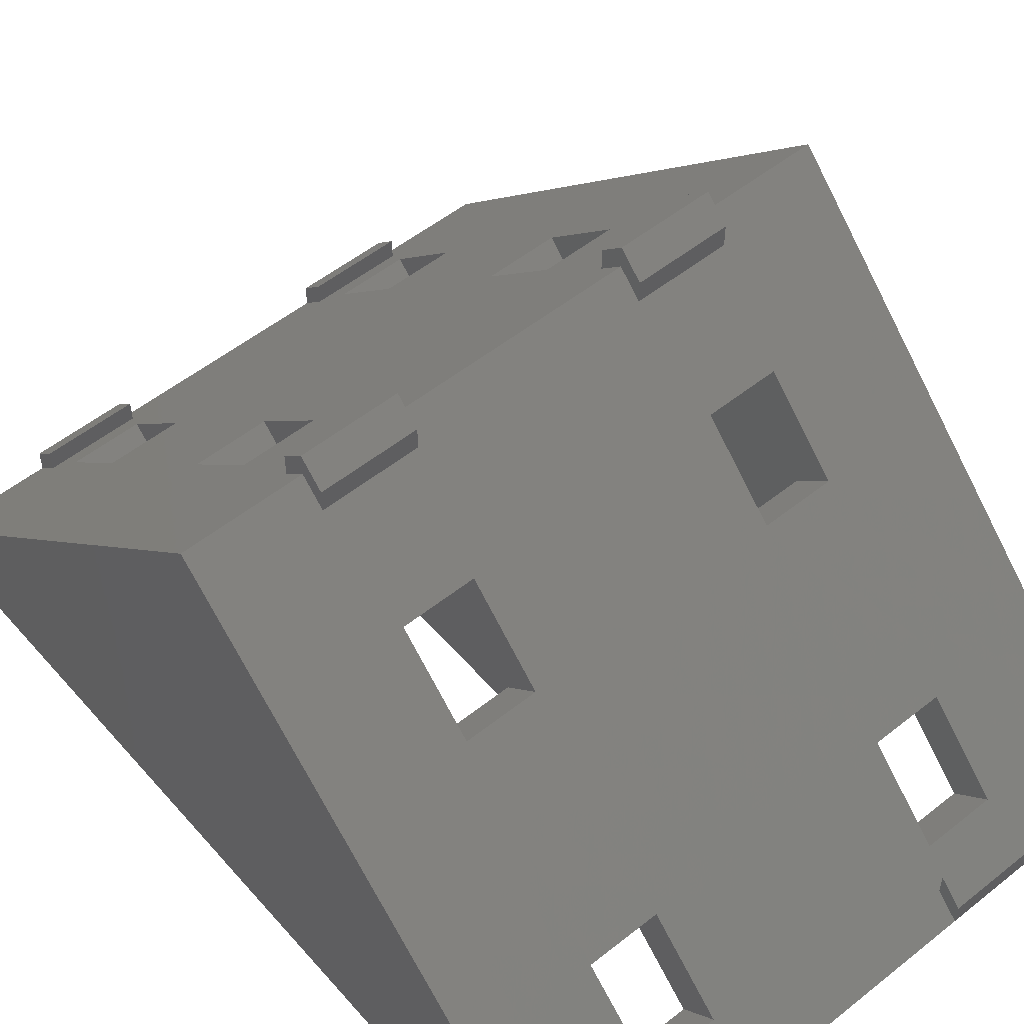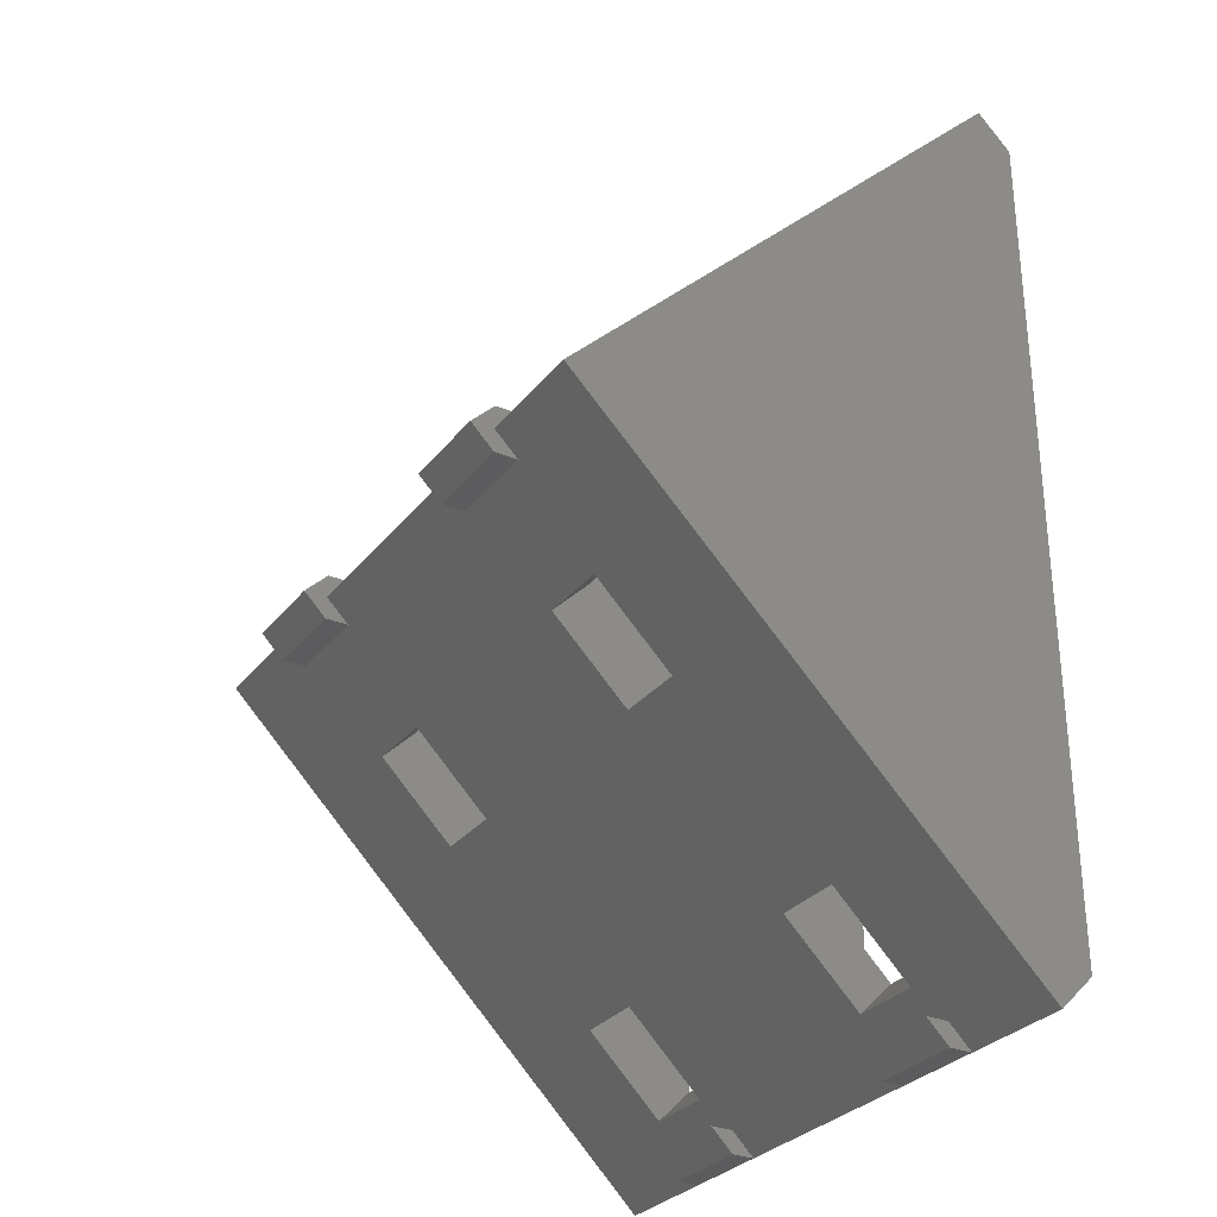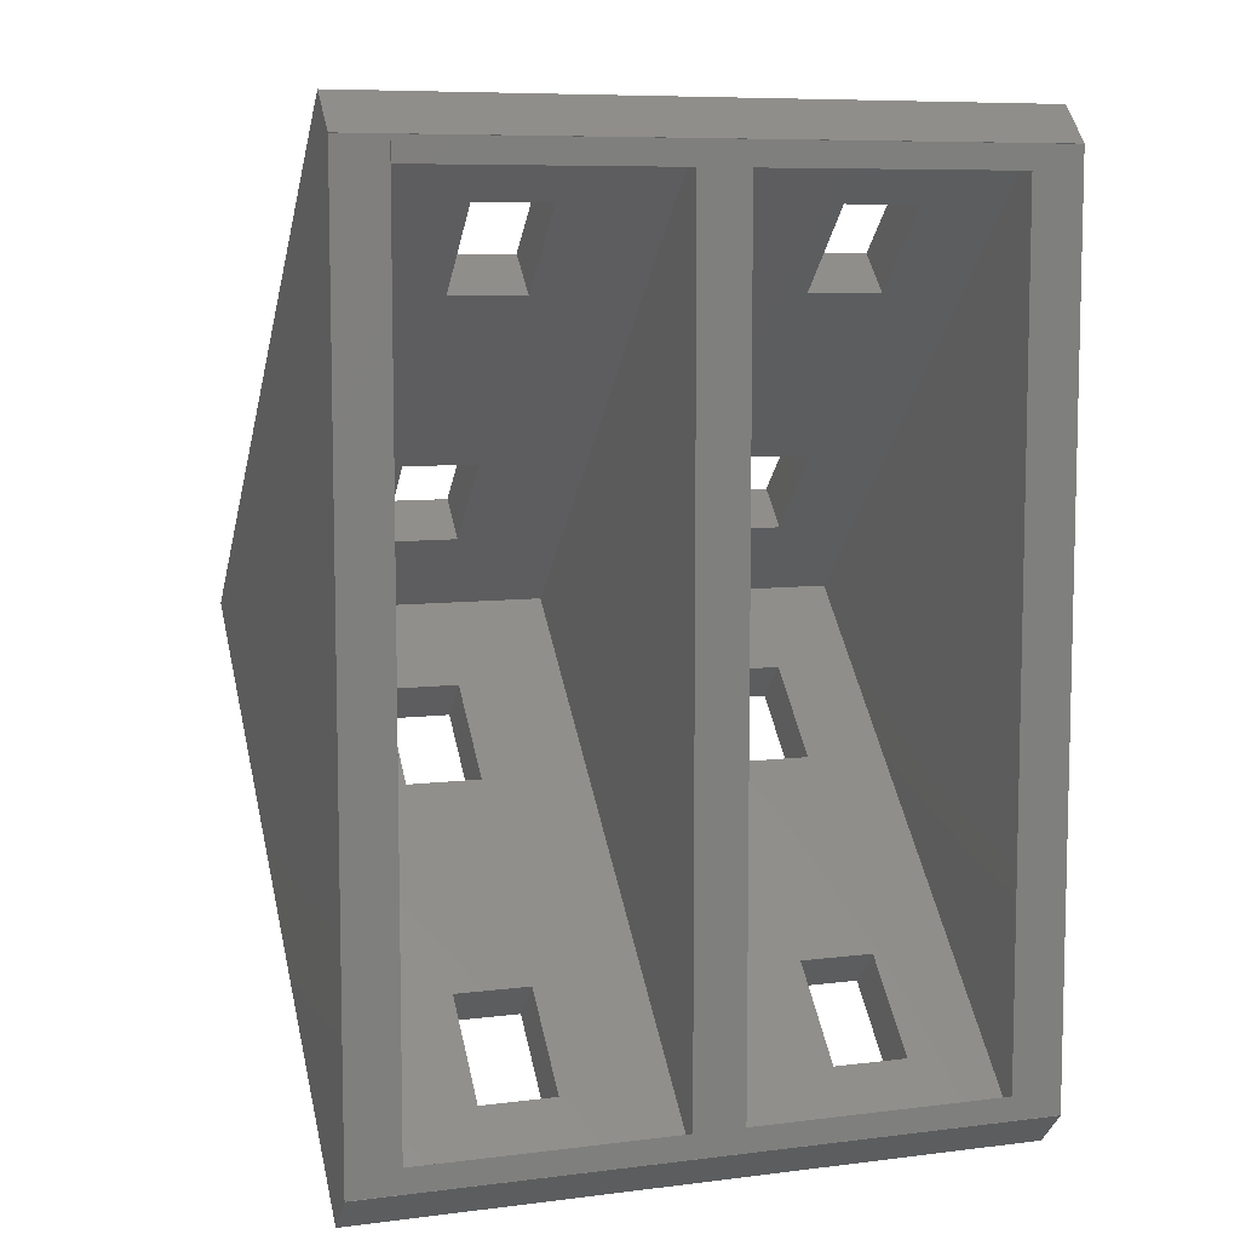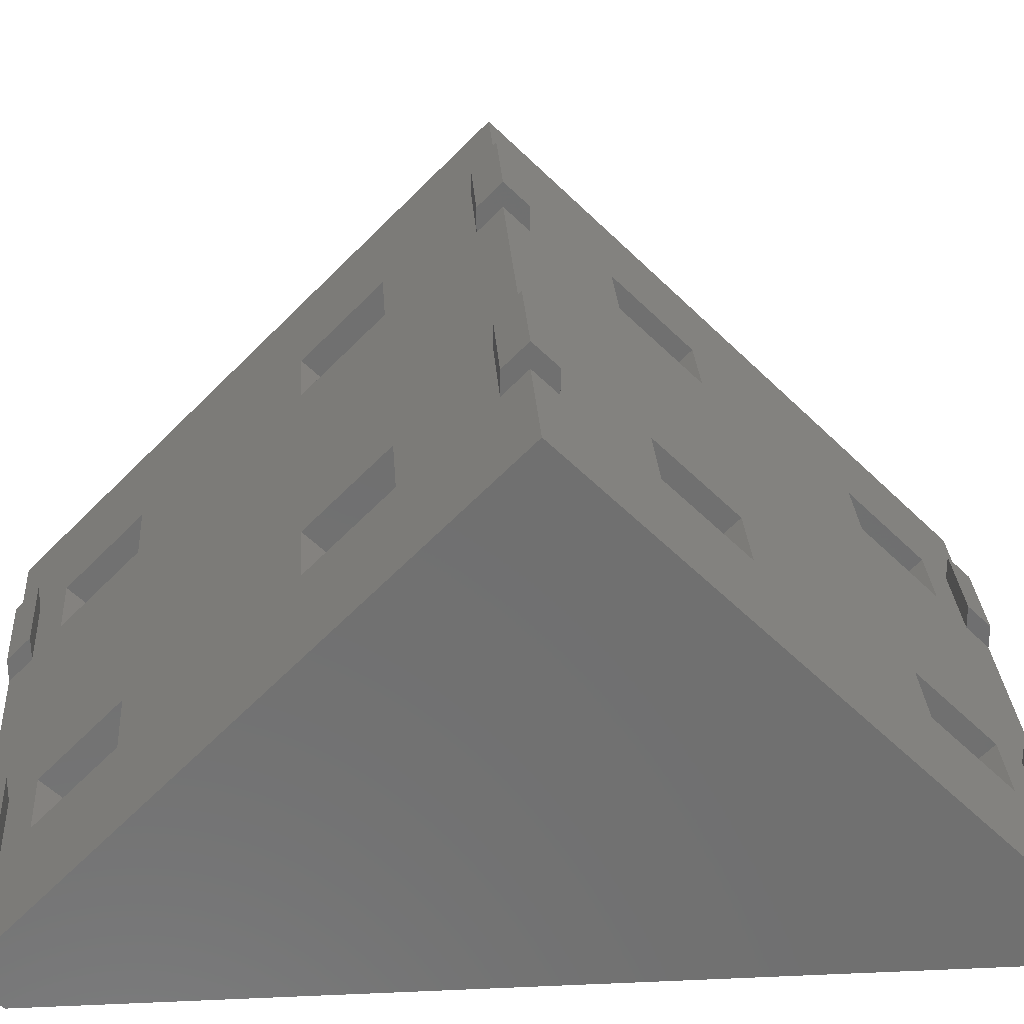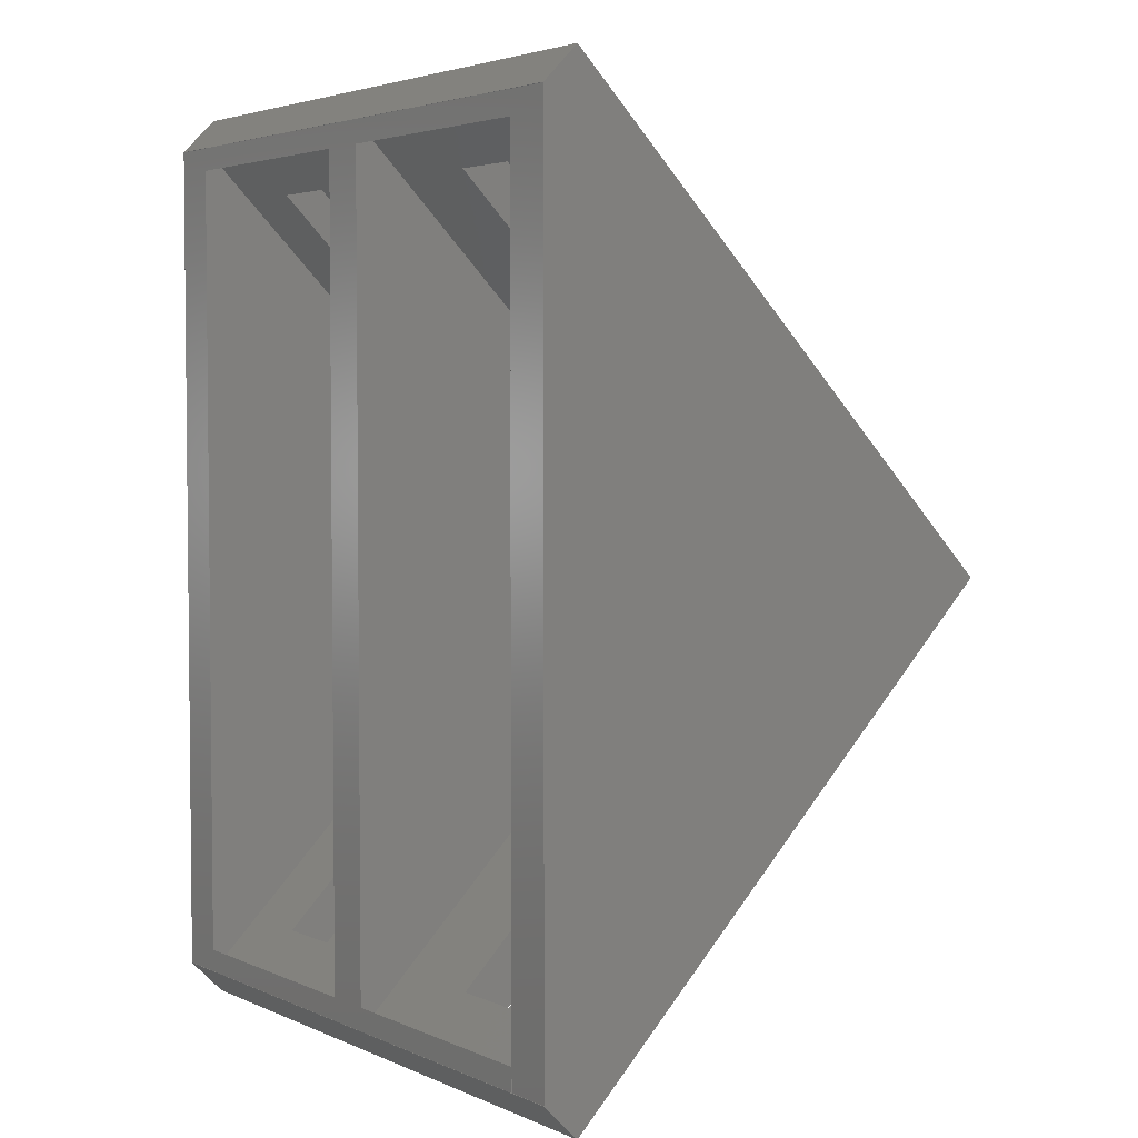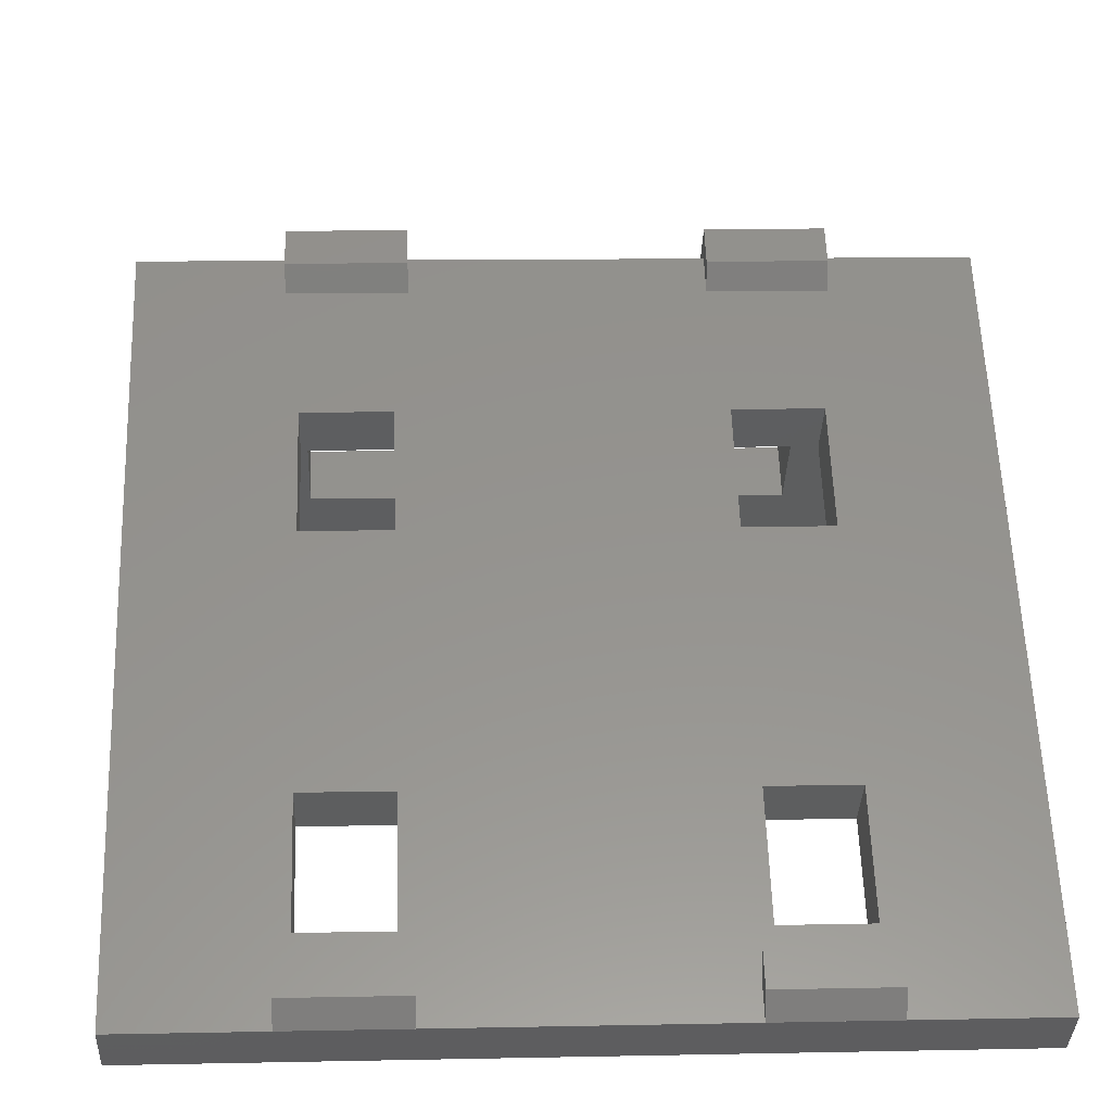
<metadata>
{"format":"stl","ext":"stl","renderer":"f3d","projection":"perspective","resolution":1024,"background":"white","views":[{"elev":54.0,"azim":139.8,"up":"+Z"},{"elev":-29.9,"azim":59.2,"up":"+Y"},{"elev":8.1,"azim":160.9,"up":"+Y"},{"elev":28.3,"azim":86.2,"up":"+Z"},{"elev":3.7,"azim":-125.6,"up":"+Y"},{"elev":11.3,"azim":177.1,"up":"+Z"}]}
</metadata>
<code>
# stl→obj: 182 verts, 384 faces
v -7.1 1.115e-15 -1.115e-15
v -20 0 0
v 7.1 0 0
v 12.9 1.414 -1.414
v -20 2.121 -2.121
v 7.1 1.414 -1.414
v 20 2.121 -2.121
v 20 0 0
v 12.9 0 0
v -12.9 2.025e-15 -2.025e-15
v -12.9 1.414 -1.414
v -7.1 1.414 -1.414
v -12.9 -1.414 -1.414
v -20 -28.28 -28.28
v -12.2 -20.51 -20.51
v 20 -28.28 -28.28
v 12.9 -1.414 -1.414
v -7.8 -20.51 -20.51
v 7.1 -1.414 -1.414
v -12.2 -11.03 -11.03
v -12.9 -2.025e-15 -2.025e-15
v -7.8 -25.17 -25.17
v -7.1 -1.115e-15 -1.115e-15
v 7.1 -28.28 -28.28
v 7.1 -26.87 -26.87
v -7.1 -26.87 -26.87
v -12.2 -6.364 -6.364
v -7.8 -6.364 -6.364
v -7.1 -1.414 -1.414
v -12.9 -28.28 -28.28
v -12.9 -26.87 -26.87
v -12.2 -25.17 -25.17
v -7.1 -28.28 -28.28
v -7.8 -11.03 -11.03
v 12.2 -25.17 -25.17
v 7.8 -25.17 -25.17
v 12.9 -26.87 -26.87
v 12.2 -11.03 -11.03
v 12.2 -20.51 -20.51
v 7.8 -11.03 -11.03
v 7.8 -20.51 -20.51
v 12.9 -28.28 -28.28
v 7.8 -6.364 -6.364
v 12.2 -6.364 -6.364
v -20 6.661e-16 -4.243
v -20 28.28 -28.28
v -20 -26.16 -30.41
v -20 26.16 -30.41
v 20 4.284e-16 -4.229
v 20 -26.16 -30.41
v 20 -26.16 -30.39
v 20 -26.15 -30.39
v 20 28.28 -28.28
v 20 26.16 -30.39
v 20 26.16 -30.41
v 20 26.15 -30.39
v 12.9 1.414 2.247e-15
v 12.9 -2.22e-16 1.414
v 12.9 -1.414 1.803e-15
v 7.1 1.414 1.337e-15
v 7.1 8.927e-16 1.414
v 7.1 1.115e-15 1.115e-15
v 7.1 -2.22e-16 1.414
v 7.1 -1.337e-15 1.414
v 7.1 -1.115e-15 1.115e-15
v 7.1 -1.414 8.927e-16
v -12.9 1.803e-15 1.414
v -12.9 1.414 -1.803e-15
v -7.1 8.927e-16 1.414
v -7.1 1.414 -8.927e-16
v -7.1 -1.414 -1.337e-15
v -12.9 -1.414 -2.247e-15
v -12.9 -2.247e-15 1.414
v -7.1 -1.337e-15 1.414
v -7.1 -28.28 -26.87
v -12.9 -28.28 -26.87
v -12.9 -26.87 -25.46
v -7.1 -26.87 -25.46
v -12.2 -8.91 -13.15
v -7.8 -8.91 -13.15
v -12.2 -4.243 -8.485
v -7.8 -4.243 -8.485
v -12.2 -23.05 -27.29
v -7.8 -23.05 -27.29
v -12.2 -18.38 -22.63
v -7.8 -18.38 -22.63
v 7.1 -28.28 -26.87
v 7.1 -26.87 -25.46
v 12.9 -28.28 -26.87
v 12.9 -26.87 -25.46
v 7.8 -8.91 -13.15
v 12.2 -8.91 -13.15
v 7.8 -4.243 -8.485
v 12.2 -4.243 -8.485
v 7.8 -23.05 -27.29
v 12.2 -23.05 -27.29
v 7.8 -18.38 -22.63
v 12.2 -18.38 -22.63
v 1.5 6.661e-16 -4.243
v -20 -26.15 -30.39
v -17.03 -26.15 -30.39
v -17.03 -26.16 -30.4
v 16.99 -26.16 -30.4
v 1.5 -25.46 -29.7
v 16.99 -25.46 -29.7
v 17 6.661e-16 -4.243
v 17 -26.15 -30.39
v 16.99 26.16 -30.4
v -17.03 26.15 -30.39
v -20 26.15 -30.39
v 17 26.15 -30.39
v 12.2 18.38 -22.63
v 12.2 23.05 -27.29
v 16.99 25.46 -29.7
v -17.03 26.16 -30.4
v 1.5 25.46 -29.7
v 7.8 4.243 -8.485
v 12.2 8.91 -13.15
v 7.8 8.91 -13.15
v 7.8 18.38 -22.63
v 7.8 23.05 -27.29
v 12.2 4.243 -8.485
v -7.8 20.51 -20.51
v 7.8 11.03 -11.03
v -7.8 25.17 -25.17
v -12.2 11.03 -11.03
v -7.8 11.03 -11.03
v -12.2 6.364 -6.364
v -12.2 20.51 -20.51
v -12.2 25.17 -25.17
v -7.8 6.364 -6.364
v 12.2 6.364 -6.364
v 12.2 11.03 -11.03
v 7.8 6.364 -6.364
v 7.8 20.51 -20.51
v 7.8 25.17 -25.17
v 12.2 25.17 -25.17
v 12.2 20.51 -20.51
v 12.9 1.803e-15 1.414
v 12.9 -2.247e-15 1.414
v -1.5 6.661e-16 -4.243
v -17 -25.46 -29.7
v -1.5 -25.46 -29.7
v -17 6.661e-16 -4.243
v 1.5 24.76 -30.39
v 1.5 -24.76 -30.39
v -1.5 -24.76 -30.39
v -17.03 -24.76 -30.4
v -17.03 -24.76 -30.39
v -17 -24.76 -30.39
v 16.99 -24.76 -30.4
v -17.03 24.76 -30.39
v -17 24.76 -30.39
v -17.03 24.76 -30.4
v 16.99 24.76 -30.4
v -1.5 24.76 -30.39
v -1.5 25.46 -29.7
v -17 25.46 -29.7
v -12.2 8.91 -13.15
v -7.8 8.91 -13.15
v -12.2 4.243 -8.485
v -7.8 4.243 -8.485
v -12.2 23.05 -27.29
v -7.8 23.05 -27.29
v -12.2 18.38 -22.63
v -7.8 18.38 -22.63
v 7.1 28.28 -26.87
v 7.1 26.87 -25.46
v 12.9 26.87 -25.46
v 12.9 28.28 -26.87
v 7.1 26.87 -26.87
v 12.9 26.87 -26.87
v 7.1 28.28 -28.28
v 12.9 28.28 -28.28
v -12.9 28.28 -26.87
v -12.9 26.87 -25.46
v -7.1 26.87 -25.46
v -7.1 28.28 -26.87
v -12.9 26.87 -26.87
v -7.1 26.87 -26.87
v -12.9 28.28 -28.28
v -7.1 28.28 -28.28
f 1 2 3
f 4 5 6
f 7 5 4
f 8 4 9
f 7 4 8
f 5 2 10
f 5 10 11
f 6 12 3
f 6 5 12
f 10 2 1
f 11 12 5
f 12 1 3
f 13 2 14
f 15 3 14
f 8 9 16
f 9 17 16
f 15 18 19
f 20 13 14
f 21 2 13
f 18 22 19
f 23 2 21
f 24 25 26
f 3 2 23
f 27 28 29
f 16 30 14
f 30 31 14
f 32 15 14
f 25 19 26
f 16 33 30
f 24 26 33
f 27 13 20
f 29 13 27
f 22 32 31
f 3 29 28
f 3 34 14
f 3 28 34
f 31 32 14
f 19 3 15
f 34 20 14
f 35 36 37
f 26 19 22
f 16 24 33
f 38 39 16
f 40 19 25
f 41 39 40
f 16 42 24
f 37 42 16
f 36 41 25
f 43 19 40
f 43 44 19
f 17 44 16
f 31 26 22
f 44 38 16
f 23 29 3
f 37 36 25
f 41 40 25
f 39 35 37
f 16 39 37
f 17 19 44
f 38 40 39
f 2 5 14
f 45 5 46
f 14 5 45
f 47 14 45
f 45 46 48
f 7 8 16
f 49 7 16
f 50 51 16
f 50 52 51
f 53 7 54
f 55 53 54
f 56 55 54
f 51 49 16
f 49 54 7
f 57 58 9
f 4 57 9
f 59 17 9
f 58 59 9
f 60 57 6
f 6 57 4
f 61 60 62
f 62 60 6
f 62 6 3
f 3 63 62
f 62 63 61
f 64 63 65
f 65 63 3
f 3 19 65
f 65 19 66
f 65 66 64
f 67 68 10
f 10 68 11
f 69 67 10
f 1 69 10
f 70 69 1
f 12 70 1
f 68 70 11
f 11 70 12
f 19 17 59
f 66 19 59
f 14 47 16
f 16 47 50
f 13 29 71
f 72 13 71
f 13 72 21
f 21 72 73
f 71 29 23
f 74 71 23
f 23 21 74
f 74 21 73
f 30 33 75
f 76 30 75
f 30 76 31
f 31 76 77
f 75 33 26
f 78 75 26
f 26 31 78
f 78 31 77
f 79 20 34
f 80 79 34
f 81 27 20
f 79 81 20
f 28 82 34
f 34 82 80
f 27 81 28
f 28 81 82
f 83 32 22
f 84 83 22
f 85 15 32
f 83 85 32
f 18 86 22
f 22 86 84
f 15 85 18
f 18 85 86
f 24 87 25
f 25 87 88
f 24 42 89
f 87 24 89
f 89 42 37
f 90 89 37
f 37 25 90
f 90 25 88
f 91 40 38
f 92 91 38
f 93 43 40
f 91 93 40
f 44 94 38
f 38 94 92
f 43 93 44
f 44 93 94
f 95 36 35
f 96 95 35
f 97 41 36
f 95 97 36
f 39 98 35
f 35 98 96
f 41 97 39
f 39 97 98
f 99 97 95
f 47 45 100
f 47 100 101
f 47 101 102
f 47 102 103
f 99 95 104
f 92 105 91
f 93 99 106
f 105 106 103
f 103 106 107
f 103 107 52
f 103 52 50
f 103 50 47
f 91 99 93
f 94 93 106
f 105 99 91
f 98 105 96
f 105 92 106
f 92 94 106
f 98 97 99
f 105 98 99
f 104 95 96
f 104 96 105
f 108 55 56
f 109 110 48
f 111 108 56
f 112 113 114
f 108 115 48
f 106 114 111
f 113 116 114
f 48 55 108
f 109 48 115
f 45 48 110
f 99 117 106
f 114 108 111
f 118 119 116
f 106 118 114
f 118 116 120
f 118 112 114
f 118 120 112
f 121 116 113
f 120 116 121
f 122 118 106
f 117 122 106
f 99 119 117
f 99 116 119
f 55 48 53
f 53 48 46
f 123 124 125
f 126 46 5
f 127 46 126
f 128 126 5
f 129 46 127
f 130 46 129
f 7 131 5
f 131 128 5
f 53 46 130
f 124 129 127
f 53 130 125
f 132 7 133
f 133 125 124
f 124 123 129
f 124 127 134
f 135 125 133
f 53 133 7
f 7 132 134
f 7 134 127
f 53 125 136
f 53 136 137
f 53 137 138
f 53 138 133
f 136 125 135
f 131 7 127
f 135 133 138
f 107 111 52
f 52 111 56
f 56 54 52
f 52 54 51
f 54 49 51
f 60 61 139
f 57 60 139
f 58 57 139
f 140 59 58
f 66 59 140
f 140 64 66
f 63 64 140
f 58 63 140
f 63 58 139
f 61 63 139
f 68 67 69
f 70 68 69
f 72 71 74
f 73 72 74
f 76 75 78
f 77 76 78
f 80 141 142
f 86 141 143
f 144 141 81
f 144 81 142
f 86 143 84
f 81 79 142
f 79 80 142
f 81 141 82
f 142 141 85
f 142 85 83
f 142 83 143
f 83 84 143
f 85 141 86
f 82 141 80
f 87 89 90
f 88 87 90
f 107 106 111
f 116 99 104
f 145 116 146
f 146 116 104
f 147 146 148
f 148 149 150
f 143 148 150
f 142 143 150
f 143 147 148
f 146 151 148
f 104 105 146
f 105 151 146
f 151 105 103
f 102 148 103
f 103 148 151
f 101 149 102
f 102 149 148
f 100 110 101
f 101 110 109
f 101 109 152
f 149 152 153
f 101 152 149
f 149 153 150
f 100 45 110
f 154 152 115
f 115 152 109
f 155 154 108
f 108 154 115
f 155 108 114
f 145 155 114
f 154 155 145
f 156 157 154
f 154 145 156
f 153 154 157
f 158 153 157
f 153 152 154
f 116 145 114
f 122 117 132
f 132 117 134
f 117 119 124
f 134 117 124
f 119 118 133
f 124 119 133
f 118 122 133
f 133 122 132
f 112 120 138
f 138 120 135
f 120 121 136
f 135 120 136
f 121 113 137
f 136 121 137
f 113 112 137
f 137 112 138
f 159 160 127
f 126 159 127
f 161 159 126
f 128 161 126
f 162 161 131
f 131 161 128
f 160 162 127
f 127 162 131
f 163 164 125
f 130 163 125
f 165 163 130
f 129 165 130
f 166 165 123
f 123 165 129
f 164 166 125
f 125 166 123
f 158 144 142
f 153 158 150
f 150 158 142
f 141 157 143
f 143 157 156
f 143 156 147
f 166 157 141
f 160 158 141
f 144 161 141
f 144 158 161
f 161 162 141
f 162 160 141
f 166 164 157
f 161 158 159
f 158 165 141
f 165 166 141
f 158 157 164
f 158 163 165
f 158 164 163
f 160 159 158
f 147 156 146
f 146 156 145
f 167 168 169
f 170 167 169
f 169 168 171
f 172 169 171
f 168 167 171
f 171 167 173
f 167 170 173
f 173 170 174
f 170 169 172
f 174 170 172
f 171 173 172
f 172 173 174
f 175 176 177
f 178 175 177
f 177 176 179
f 180 177 179
f 176 175 179
f 179 175 181
f 175 178 181
f 181 178 182
f 178 177 180
f 182 178 180
f 179 181 180
f 180 181 182

</code>
